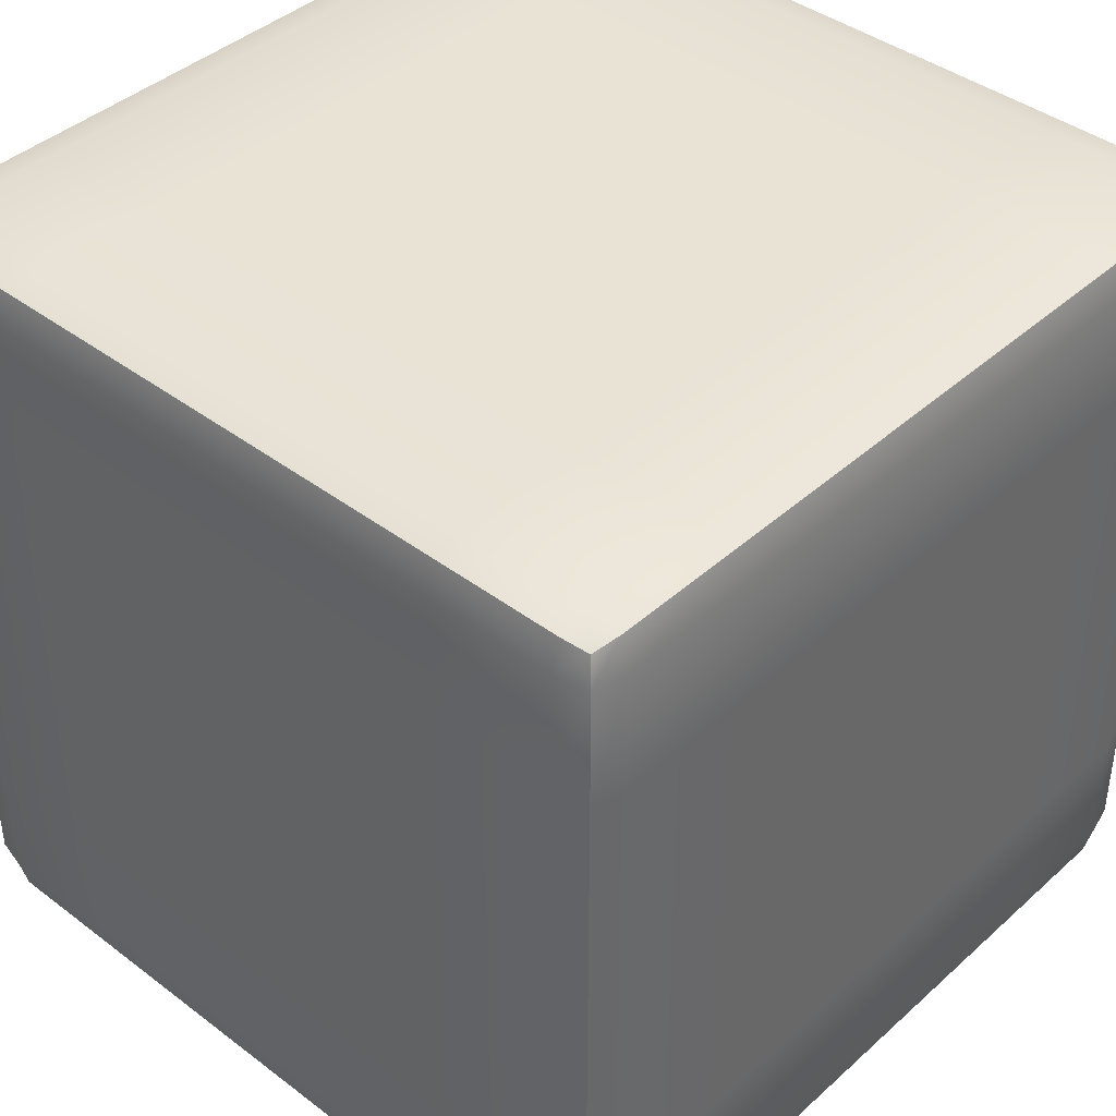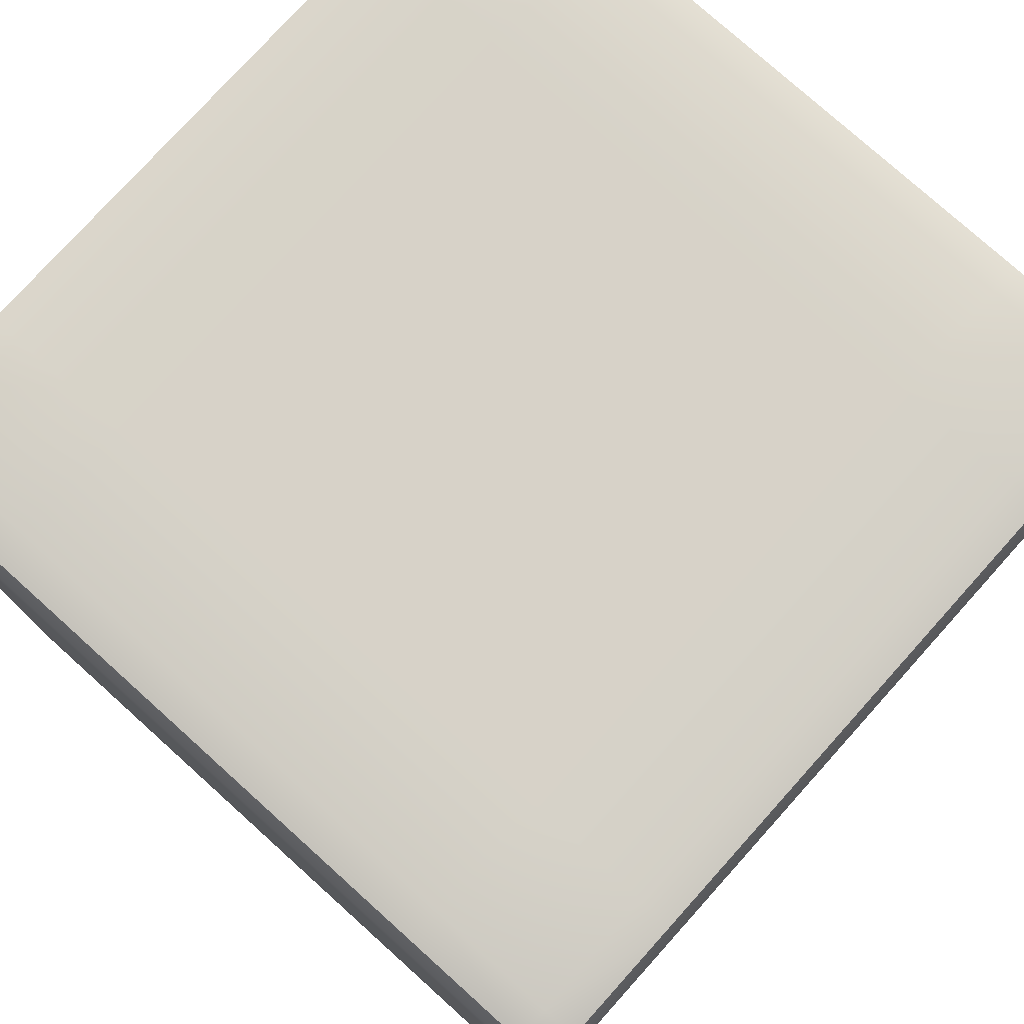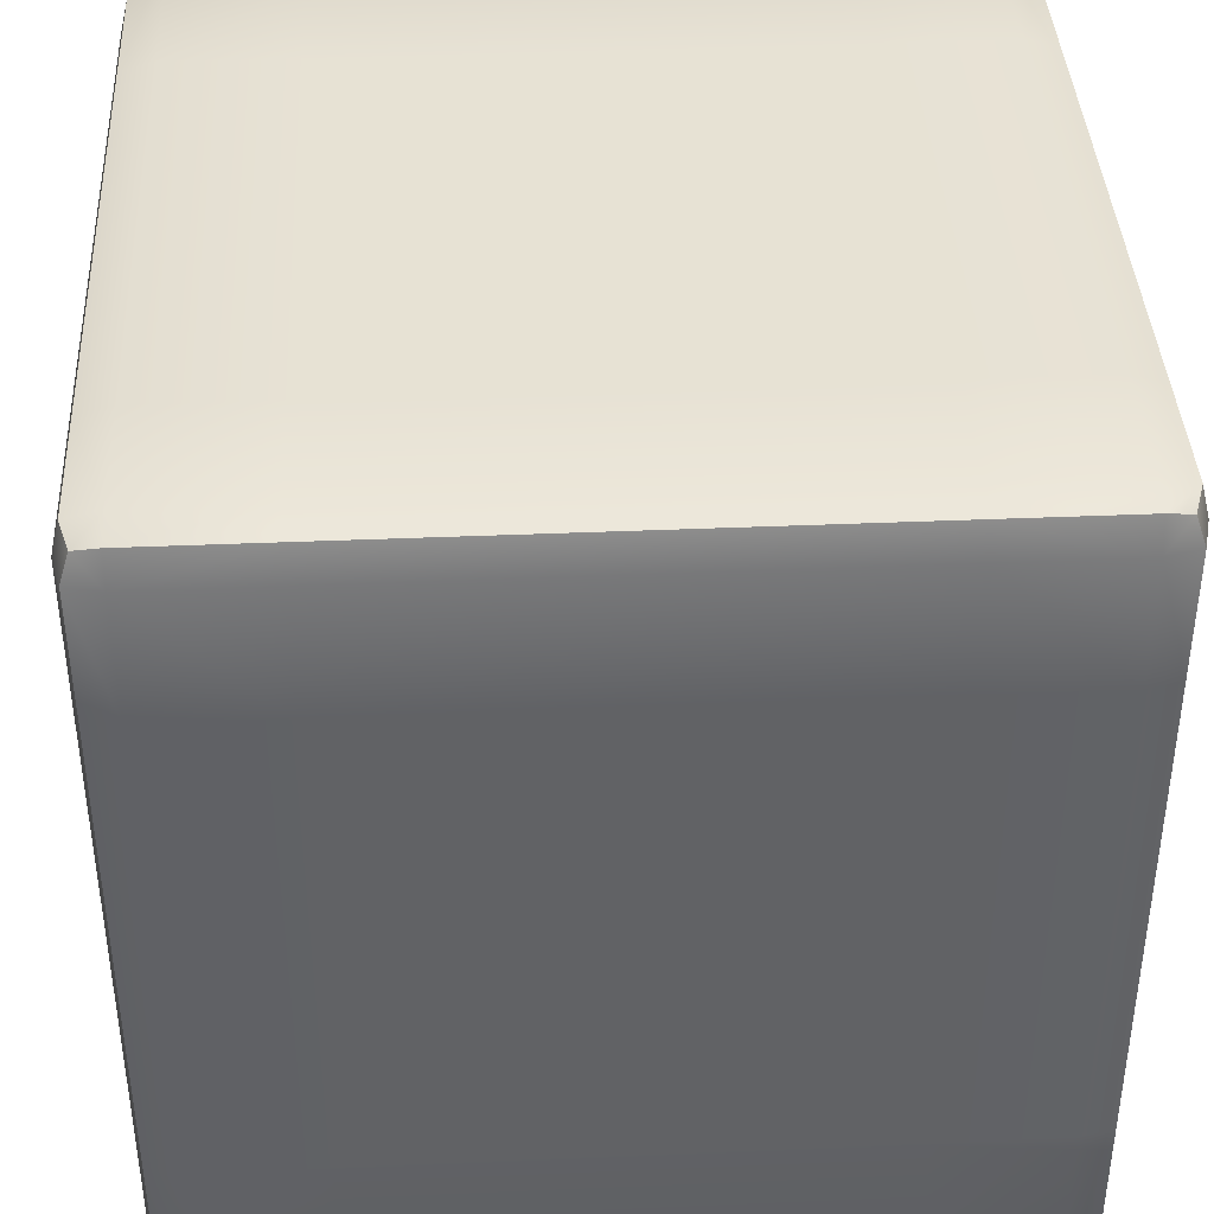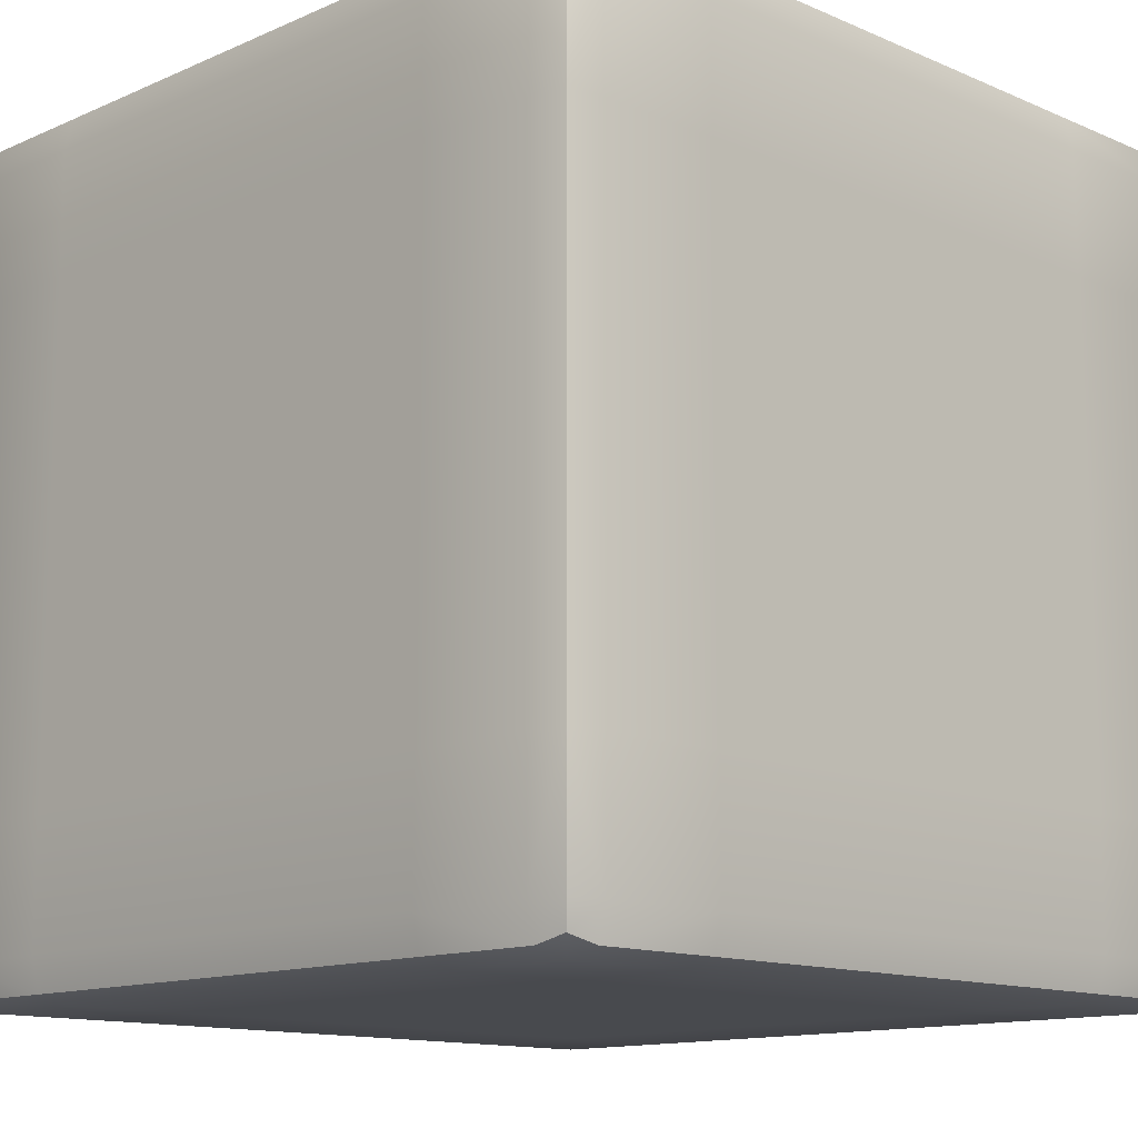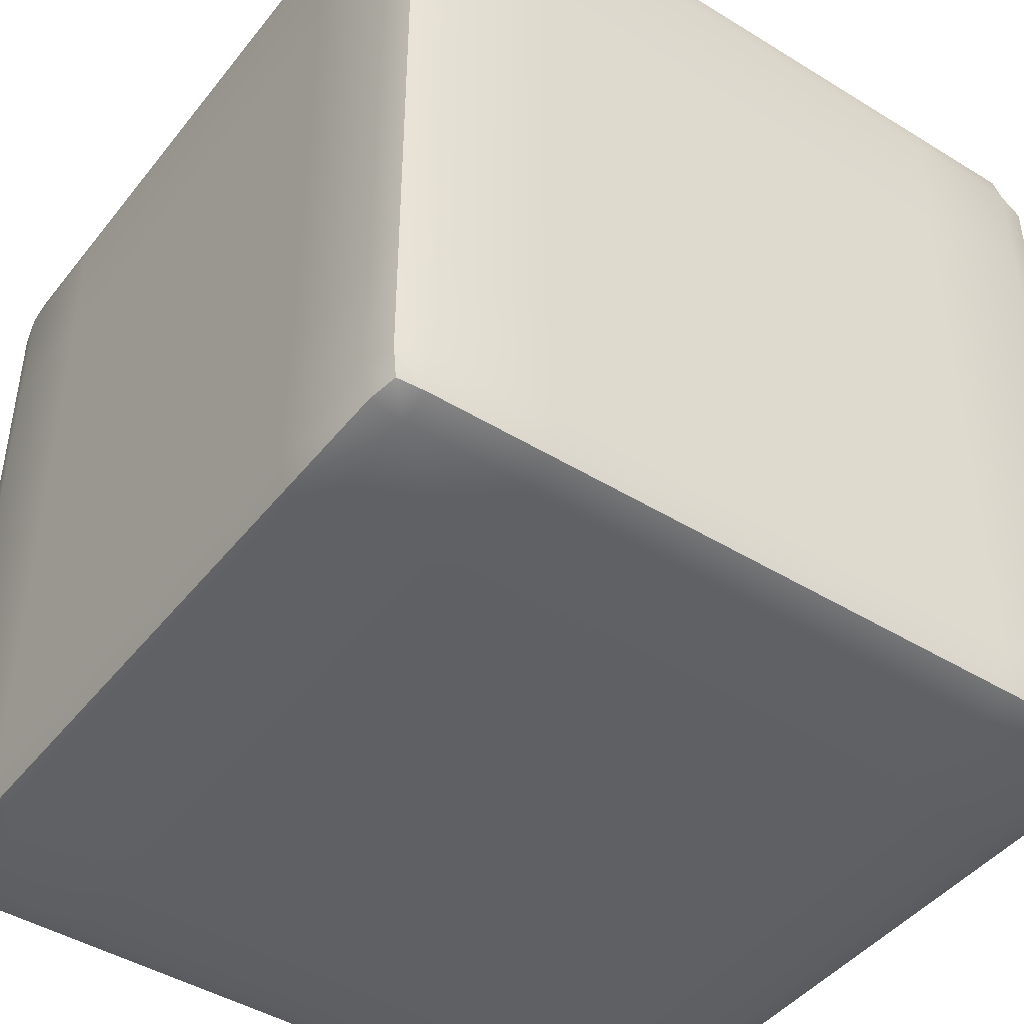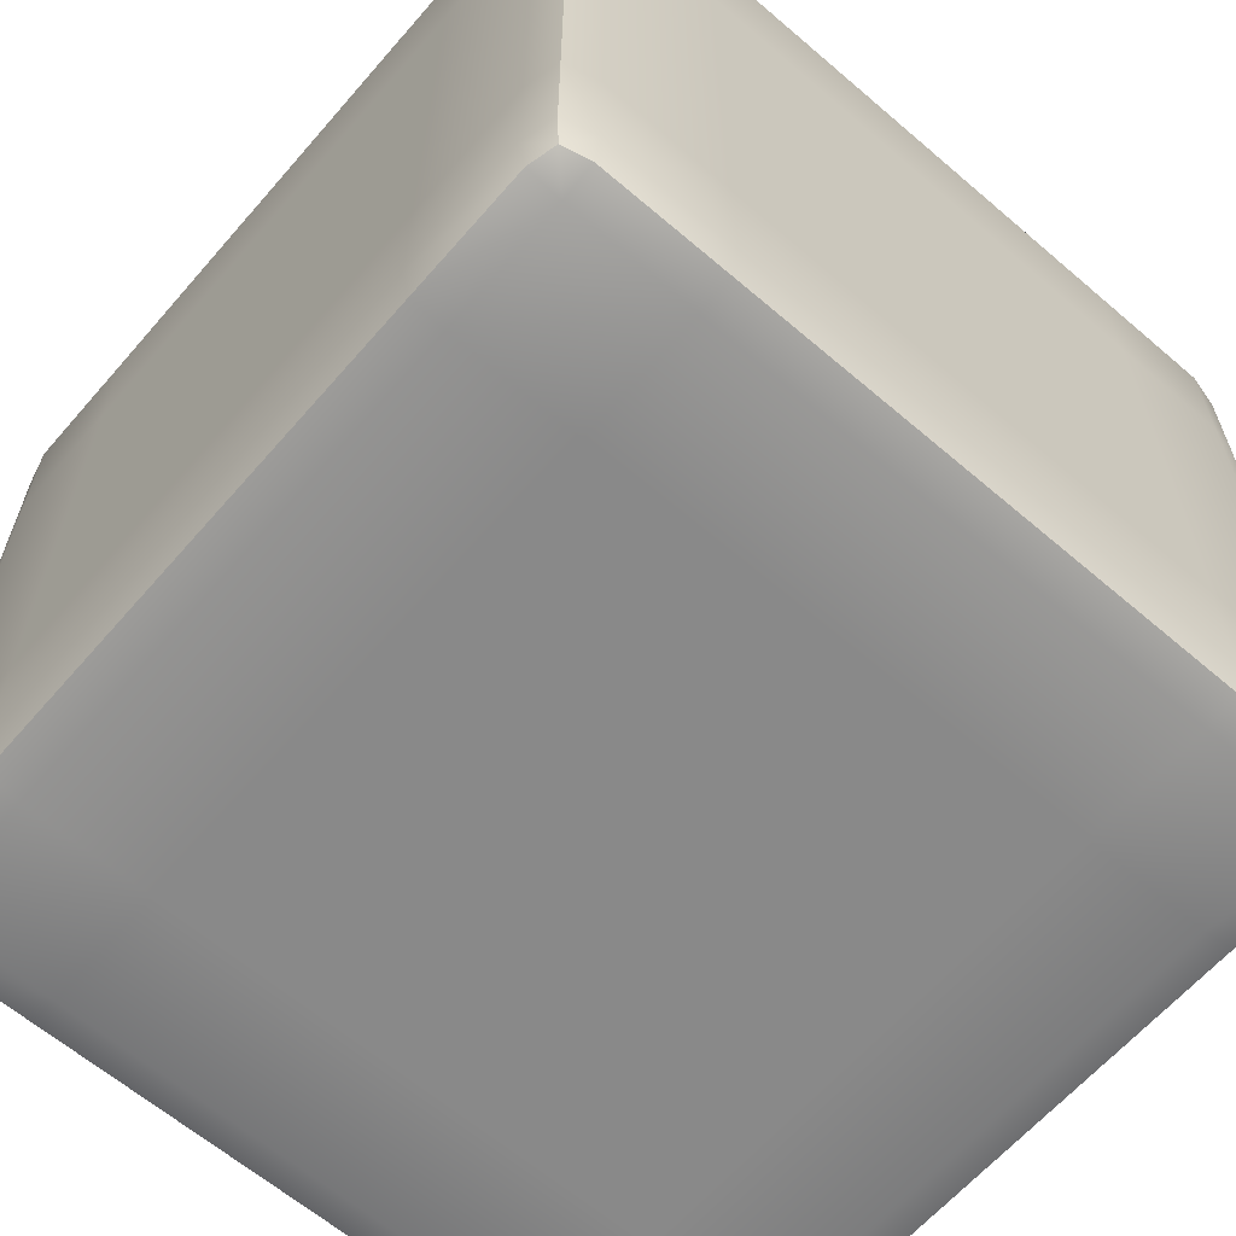
<metadata>
{"format":"obj","ext":"obj","renderer":"f3d","projection":"perspective","resolution":1024,"background":"white","views":[{"elev":41.1,"azim":-137.4,"up":"+Y"},{"elev":77.3,"azim":-48.0,"up":"+Z"},{"elev":39.7,"azim":177.0,"up":"+Z"},{"elev":-12.8,"azim":45.2,"up":"+Y"},{"elev":-44.6,"azim":-125.6,"up":"+Z"},{"elev":-63.1,"azim":49.1,"up":"+Y"}]}
</metadata>
<code>
v  -4.9 -4.5 -4.9
v  -4.5 -4.5 -5
v  -4.5 -4.9 -4.9
v  -4.8 -4.8 -4.8
v  -3 -4.5 -5
v  3 -4.5 -5
v  3 -4.9 -4.9
v  -3 -4.9 -4.9
v  4.5 -4.5 -5
v  4.5 -4.9 -4.9
v  -4.9 3 -4.9
v  -4.5 3 -5
v  -4.5 -3 -5
v  -4.9 -3 -4.9
v  -3 -3 -5
v  -3 3 -5
v  3 3 -5
v  3 -3 -5
v  4.5 3 -5
v  4.5 -3 -5
v  -4.9 4.5 -4.9
v  -4.5 4.5 -5
v  -3 4.5 -5
v  3 4.5 -5
v  4.5 4.5 -5
v  -4.5 -4.9 4.9
v  -4.5 -4.5 5
v  -4.9 -4.5 4.9
v  -4.8 -4.8 4.8
v  3 -4.9 4.9
v  3 -4.5 5
v  -3 -4.5 5
v  -3 -4.9 4.9
v  4.5 -4.9 4.9
v  4.5 -4.5 5
v  -4.5 -3 5
v  -4.5 3 5
v  -4.9 3 4.9
v  -4.9 -3 4.9
v  -3 -3 5
v  3 -3 5
v  3 3 5
v  -3 3 5
v  4.5 -3 5
v  4.5 3 5
v  -4.5 4.5 5
v  -4.9 4.5 4.9
v  3 4.5 5
v  -3 4.5 5
v  4.5 4.5 5
v  -4.5 -5 -4.5
v  -4.9 -4.9 -4.5
v  3 -5 -4.5
v  -3 -5 -4.5
v  4.5 -5 -4.5
v  -4.5 -5 -3
v  -4.5 -5 3
v  -4.9 -4.9 3
v  -4.9 -4.9 -3
v  -3 -5 -3
v  3 -5 -3
v  3 -5 3
v  -3 -5 3
v  4.5 -5 -3
v  4.5 -5 3
v  -4.5 -5 4.5
v  -4.9 -4.9 4.5
v  3 -5 4.5
v  -3 -5 4.5
v  4.5 -5 4.5
v  4.9 -4.5 -4.9
v  5 -4.5 -4.5
v  4.9 -4.9 -4.5
v  4.8 -4.8 -4.8
v  4.9 3 -4.9
v  5 3 -4.5
v  5 -3 -4.5
v  4.9 -3 -4.9
v  4.9 4.5 -4.9
v  5 4.5 -4.5
v  5 -4.5 -3
v  5 -4.5 3
v  4.9 -4.9 3
v  4.9 -4.9 -3
v  5 -3 -3
v  5 3 -3
v  5 3 3
v  5 -3 3
v  5 4.5 -3
v  5 4.5 3
v  5 -4.5 4.5
v  4.9 -4.9 4.5
v  5 3 4.5
v  5 -3 4.5
v  5 4.5 4.5
v  4.5 4.9 -4.9
v  4.5 5 -4.5
v  4.9 4.9 -4.5
v  4.8 4.8 -4.8
v  -3 4.9 -4.9
v  -3 5 -4.5
v  3 5 -4.5
v  3 4.9 -4.9
v  -4.5 4.9 -4.9
v  -4.5 5 -4.5
v  4.5 5 -3
v  4.5 5 3
v  4.9 4.9 3
v  4.9 4.9 -3
v  3 5 -3
v  -3 5 -3
v  -3 5 3
v  3 5 3
v  -4.5 5 -3
v  -4.5 5 3
v  4.5 5 4.5
v  4.9 4.9 4.5
v  -3 5 4.5
v  3 5 4.5
v  -4.5 5 4.5
v  -5 4.5 -4.5
v  -4.9 4.9 -4.5
v  -4.8 4.8 -4.8
v  -5 -3 -4.5
v  -5 3 -4.5
v  -5 -4.5 -4.5
v  -5 4.5 -3
v  -5 4.5 3
v  -4.9 4.9 3
v  -4.9 4.9 -3
v  -5 3 -3
v  -5 -3 -3
v  -5 -3 3
v  -5 3 3
v  -5 -4.5 -3
v  -5 -4.5 3
v  -5 4.5 4.5
v  -4.9 4.9 4.5
v  -5 -3 4.5
v  -5 3 4.5
v  -5 -4.5 4.5
v  4.8 -4.8 4.8
v  4.9 -3 4.9
v  4.9 -4.5 4.9
v  4.9 3 4.9
v  4.8 4.8 4.8
v  4.9 4.5 4.9
v  3 4.9 4.9
v  4.5 4.9 4.9
v  -3 4.9 4.9
v  -4.8 4.8 4.8
v  -4.5 4.9 4.9
g robotBlock
f 1 2 3
f 3 4 1
f 5 6 7
f 7 8 5
f 6 9 10
f 10 7 6
f 11 12 13
f 13 14 11
f 15 16 17
f 17 18 15
f 17 19 20
f 20 18 17
f 21 22 12
f 12 11 21
f 23 24 17
f 17 16 23
f 24 25 19
f 19 17 24
f 26 27 28
f 28 29 26
f 30 31 32
f 32 33 30
f 34 35 31
f 31 30 34
f 36 37 38
f 38 39 36
f 40 41 42
f 42 43 40
f 44 45 42
f 42 41 44
f 37 46 47
f 47 38 37
f 42 48 49
f 49 43 42
f 45 50 48
f 48 42 45
f 3 51 52
f 52 4 3
f 7 53 54
f 54 8 7
f 10 55 53
f 53 7 10
f 56 57 58
f 58 59 56
f 60 61 62
f 62 63 60
f 64 65 62
f 62 61 64
f 57 66 67
f 67 58 57
f 62 68 69
f 69 63 62
f 65 70 68
f 68 62 65
f 71 72 73
f 73 74 71
f 75 76 77
f 77 78 75
f 79 80 76
f 76 75 79
f 81 82 83
f 83 84 81
f 85 86 87
f 87 88 85
f 89 90 87
f 87 86 89
f 82 91 92
f 92 83 82
f 87 93 94
f 94 88 87
f 90 95 93
f 93 87 90
f 96 97 98
f 98 99 96
f 100 101 102
f 102 103 100
f 104 105 101
f 101 100 104
f 106 107 108
f 108 109 106
f 110 111 112
f 112 113 110
f 114 115 112
f 112 111 114
f 107 116 117
f 117 108 107
f 112 118 119
f 119 113 112
f 115 120 118
f 118 112 115
f 21 121 122
f 122 123 21
f 14 124 125
f 125 11 14
f 1 126 124
f 124 14 1
f 127 128 129
f 129 130 127
f 131 132 133
f 133 134 131
f 135 136 133
f 133 132 135
f 128 137 138
f 138 129 128
f 133 139 140
f 140 134 133
f 136 141 139
f 139 133 136
f 60 56 51
f 51 54 60
f 61 60 54
f 54 53 61
f 84 64 55
f 55 73 84
f 33 26 66
f 66 69 33
f 30 33 69
f 69 68 30
f 142 34 70
f 70 92 142
f 85 81 72
f 72 77 85
f 86 85 77
f 77 76 86
f 109 89 80
f 80 98 109
f 143 144 91
f 91 94 143
f 145 143 94
f 94 93 145
f 146 147 95
f 95 117 146
f 110 106 97
f 97 102 110
f 111 110 102
f 102 101 111
f 130 114 105
f 105 122 130
f 148 149 116
f 116 119 148
f 150 148 119
f 119 118 150
f 151 152 120
f 120 138 151
f 131 127 121
f 121 125 131
f 132 131 125
f 125 124 132
f 59 135 126
f 126 52 59
f 38 47 137
f 137 140 38
f 39 38 140
f 140 139 39
f 29 28 141
f 141 67 29
f 15 5 2
f 2 13 15
f 78 71 9
f 9 20 78
f 16 15 13
f 13 12 16
f 75 78 20
f 20 19 75
f 100 23 22
f 22 104 100
f 99 79 25
f 25 96 99
f 33 32 27
f 27 26 33
f 142 144 35
f 35 34 142
f 40 43 37
f 37 36 40
f 143 145 45
f 45 44 143
f 43 49 46
f 46 37 43
f 145 147 50
f 50 45 145
f 8 54 51
f 51 3 8
f 74 73 55
f 55 10 74
f 60 63 57
f 57 56 60
f 84 83 65
f 65 64 84
f 63 69 66
f 66 57 63
f 83 92 70
f 70 65 83
f 103 102 97
f 97 96 103
f 123 122 105
f 105 104 123
f 110 113 107
f 107 106 110
f 130 129 115
f 115 114 130
f 113 119 116
f 116 107 113
f 129 138 120
f 120 115 129
f 59 52 51
f 51 56 59
f 61 53 55
f 55 64 61
f 29 67 66
f 66 26 29
f 30 68 70
f 70 34 30
f 109 98 97
f 97 106 109
f 111 101 105
f 105 114 111
f 146 117 116
f 116 149 146
f 150 118 120
f 120 152 150
f 14 13 2
f 2 1 14
f 15 18 6
f 6 5 15
f 18 20 9
f 9 6 18
f 123 104 22
f 22 21 123
f 100 103 24
f 24 23 100
f 103 96 25
f 25 24 103
f 36 39 28
f 28 27 36
f 41 40 32
f 32 31 41
f 44 41 31
f 31 35 44
f 152 151 47
f 47 46 152
f 148 150 49
f 49 48 148
f 149 148 48
f 48 50 149
f 78 77 72
f 72 71 78
f 99 98 80
f 80 79 99
f 85 88 82
f 82 81 85
f 109 108 90
f 90 89 109
f 88 94 91
f 91 82 88
f 108 117 95
f 95 90 108
f 11 125 121
f 121 21 11
f 4 52 126
f 126 1 4
f 131 134 128
f 128 127 131
f 59 58 136
f 136 135 59
f 134 140 137
f 137 128 134
f 58 67 141
f 141 136 58
f 84 73 72
f 72 81 84
f 86 76 80
f 80 89 86
f 142 92 91
f 91 144 142
f 145 93 95
f 95 147 145
f 130 122 121
f 121 127 130
f 132 124 126
f 126 135 132
f 151 138 137
f 137 47 151
f 39 139 141
f 141 28 39
f 8 3 2
f 2 5 8
f 74 10 9
f 9 71 74
f 16 12 22
f 22 23 16
f 75 19 25
f 25 79 75
f 40 36 27
f 27 32 40
f 143 44 35
f 35 144 143
f 150 152 46
f 46 49 150
f 146 149 50
f 50 147 146

</code>
